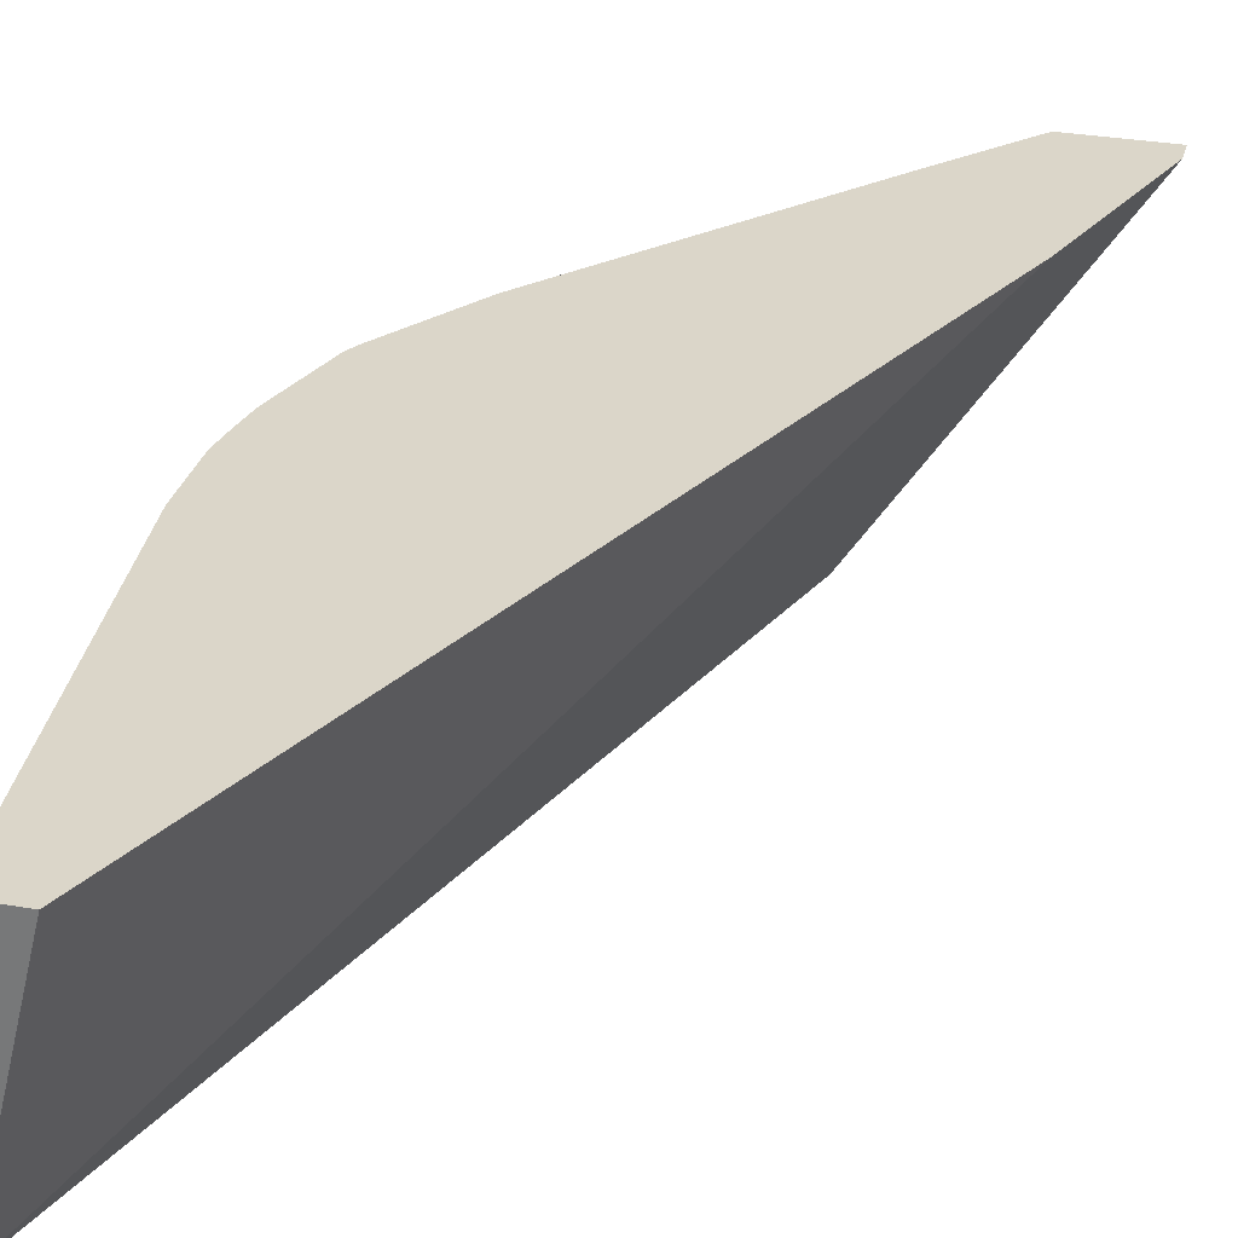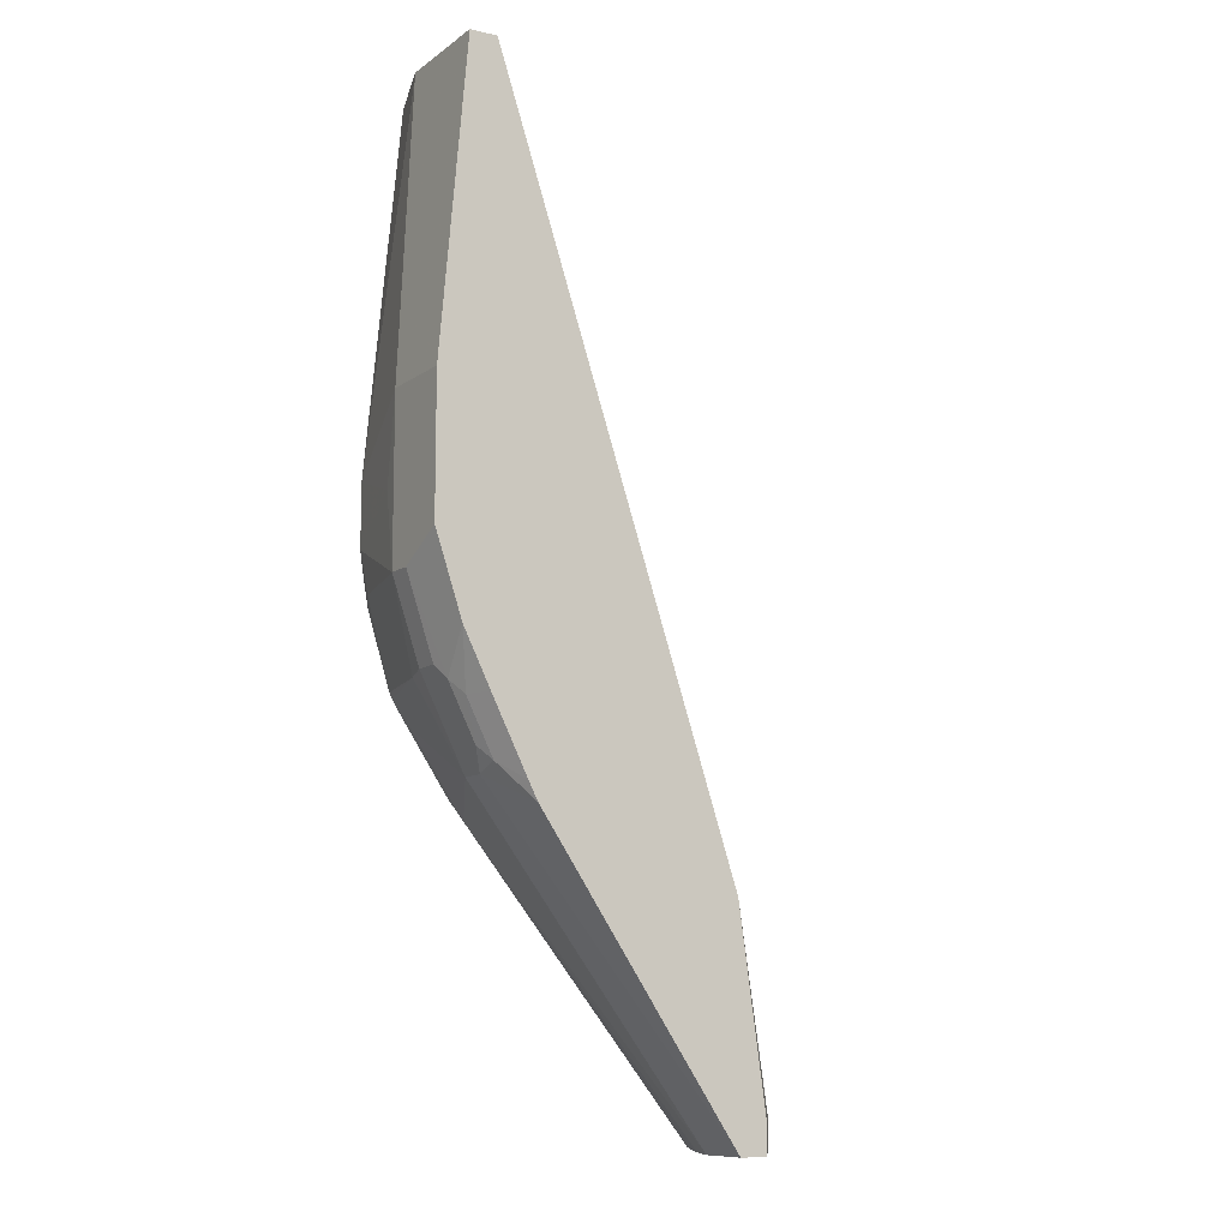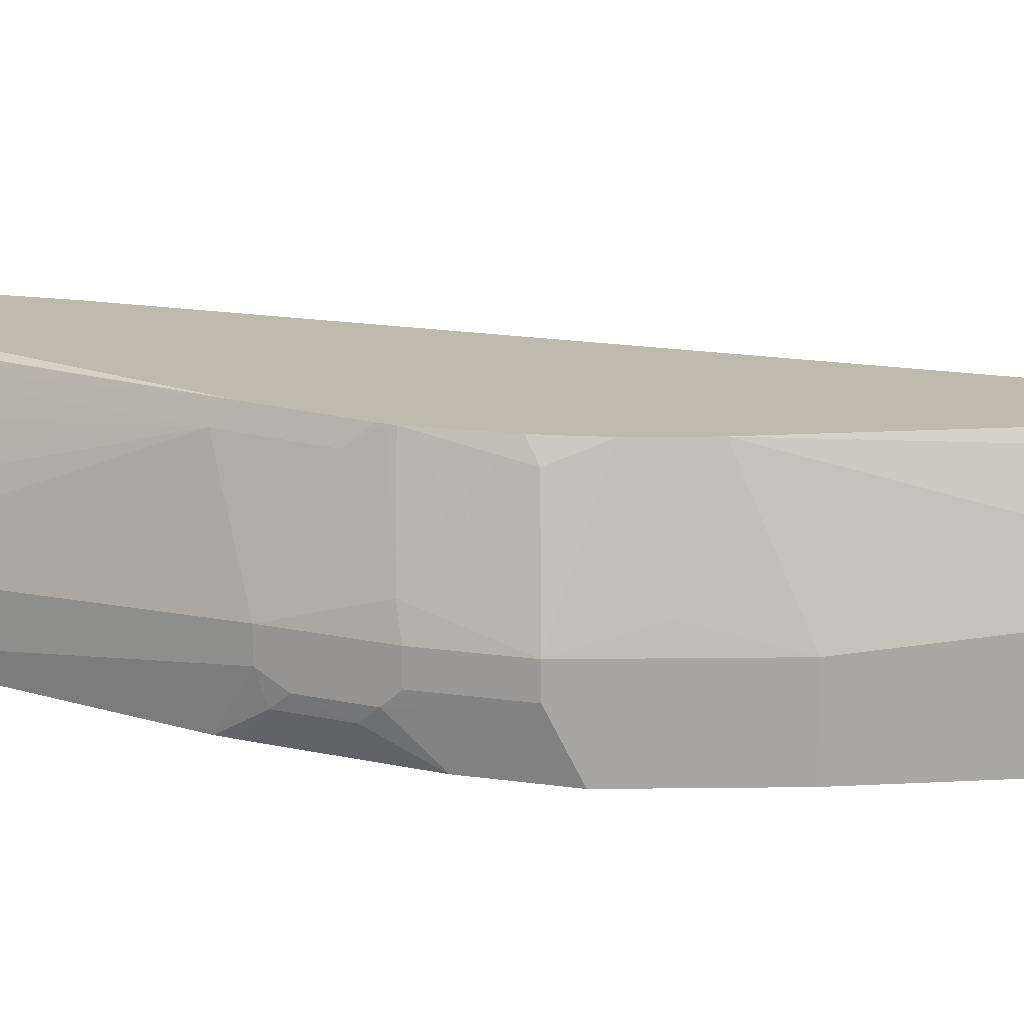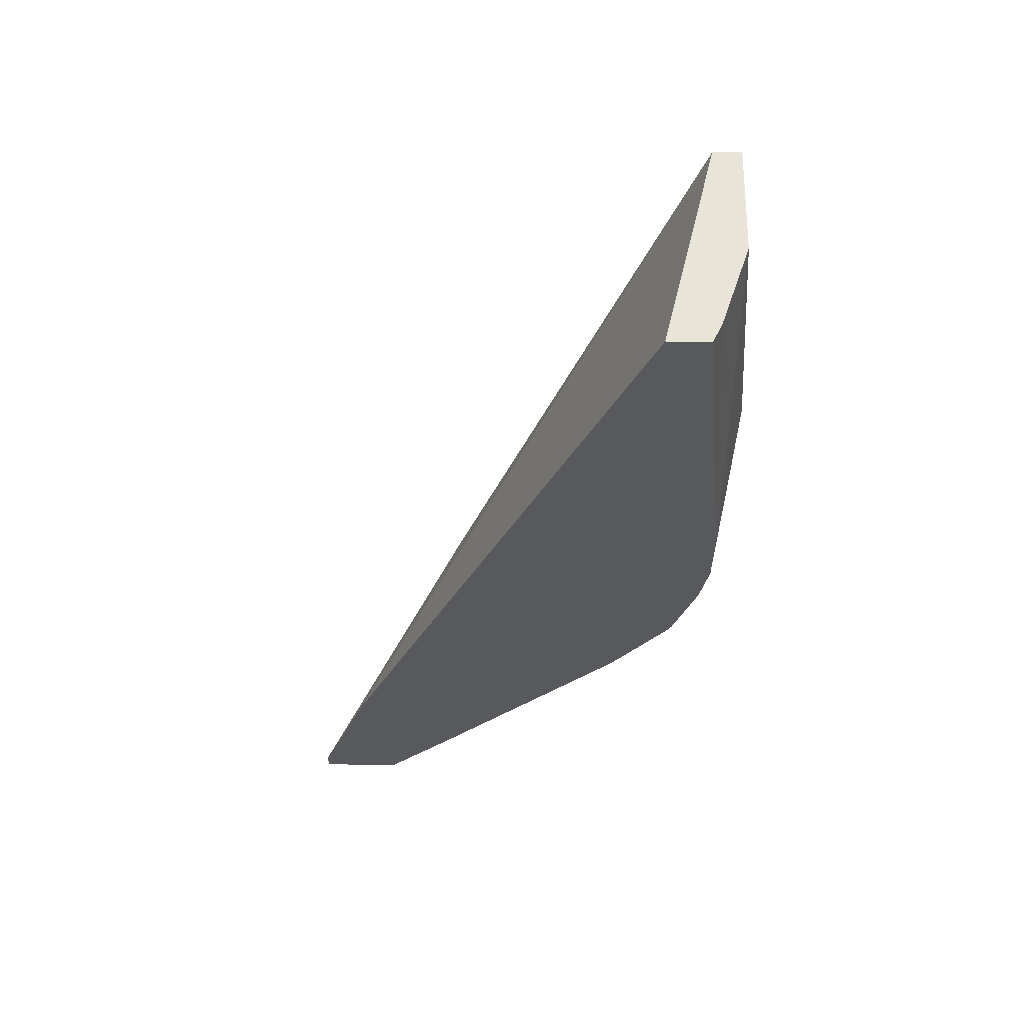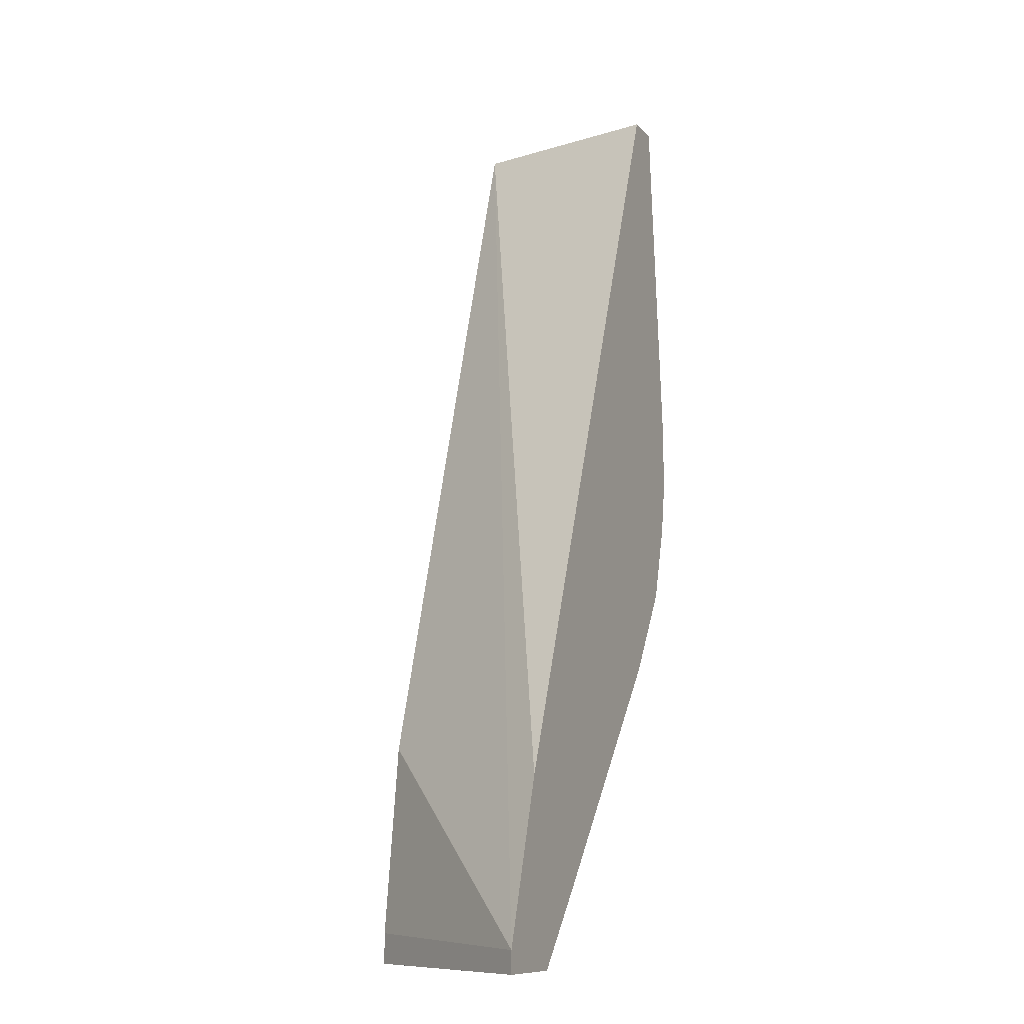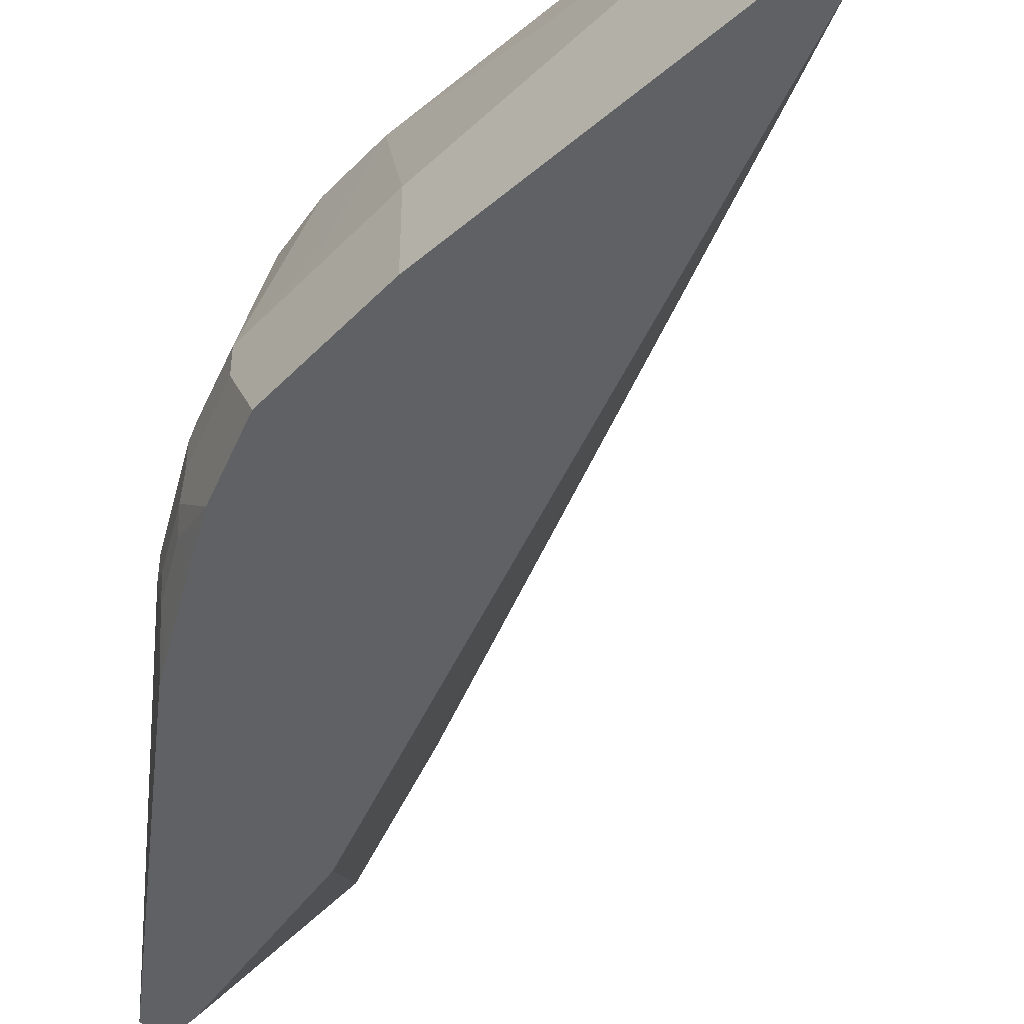
<metadata>
{"format":"obj","ext":"obj","renderer":"f3d","projection":"perspective","resolution":1024,"background":"white","views":[{"elev":29.8,"azim":-165.3,"up":"+Z"},{"elev":-10.3,"azim":149.2,"up":"+Y"},{"elev":15.8,"azim":88.6,"up":"+Z"},{"elev":60.6,"azim":0.3,"up":"+Y"},{"elev":-10.6,"azim":-66.1,"up":"+Y"},{"elev":-46.2,"azim":139.2,"up":"+Z"}]}
</metadata>
<code>
v 0.0667 -0.3641 0.1385
v 0.1628 -0.3641 0.0004536
v 0.1633 -0.3641 0.0004536
v 0.1226 -0.3641 0.1385
v 0.0667 -0.3493 0.1385
v 0.1628 -0.3436 0.0004536
v 0.1809 -0.3641 0.0004536
v 0.1327 -0.3641 0.1326
v 0.169 -0.3106 0.1385
v 0.1029 -0.2407 0.1385
v 0.3436 0.2767 0.0004536
v 0.181 -0.2165 0.0004536
v 0.1809 -0.217 0.0004536
v 0.1809 -0.3641 0.03618
v 0.3135 -0.1688 0.0004536
v 0.3316 -0.1507 0.03618
v 0.1396 -0.3641 0.1215
v 0.2998 -0.1547 0.1385
v 0.2914 -0.1648 0.1385
v 0.3106 0.2767 0.1385
v 0.3617 0.2767 0.0004536
v 0.1705 -0.3641 0.06198
v 0.3316 -0.1507 0.05427
v 0.2954 -0.1688 0.1266
v 0.3198 -0.1564 0.0004536
v 0.3323 -0.1446 0.0181
v 0.3391 -0.1356 0.02714
v 0.3376 -0.1386 0.03618
v 0.1524 -0.3641 0.09814
v 0.306 -0.1454 0.1385
v 0.3377 0.2767 0.1385
v 0.3798 0.07233 0.0004536
v 0.3617 0.2767 0.07233
v 0.3376 -0.1386 0.05427
v 0.3572 -0.09264 0.07233
v 0.3386 -0.09603 0.1385
v 0.3316 -0.1145 0.1266
v 0.3438 -0.1085 0.0004536
v 0.3504 -0.1085 0.0181
v 0.3497 -0.1145 0.03618
v 0.3572 -0.09942 0.02714
v 0.336 -0.1004 0.1385
v 0.3436 0.2767 0.1266
v 0.3617 0.03613 0.1385
v 0.3798 0.07233 0.05427
v 0.3798 -0.01812 0.0004536
v 0.3497 -0.1145 0.05427
v 0.3617 -0.09038 0.05427
v 0.3798 -0.03619 0.05427
v 0.3617 -0.03619 0.1266
v 0.3406 -0.09189 0.1385
v 0.3557 -0.08455 0.0004536
v 0.3617 -0.07232 0.0004536
v 0.3617 -0.09038 0.03618
v 0.3619 -0.07188 0.0004536
v 0.3798 -0.03619 0.03618
v 0.3617 -0.006206 0.1385
v 0.3768 0.01506 0.06934
v 0.3588 -0.02578 0.1385
v 0.3558 -0.04215 0.1385
f 25 39 26
f 26 39 27
f 27 40 28
f 27 39 41
f 27 41 40
f 30 37 42
f 28 47 34
f 32 45 49
f 31 44 43
f 25 38 39
f 28 40 47
f 24 37 30
f 16 34 23
f 23 36 37
f 23 35 36
f 23 34 35
f 22 24 29
f 21 45 32
f 21 33 45
f 18 24 30
f 17 24 18
f 17 29 24
f 16 28 34
f 16 27 28
f 32 49 56
f 23 37 24
f 32 56 46
f 49 58 57
f 33 44 45
f 16 26 27
f 50 60 51
f 50 57 59
f 49 57 50
f 48 56 49
f 48 54 56
f 46 56 55
f 45 58 49
f 44 58 45
f 44 57 58
f 41 56 54
f 41 55 56
f 33 43 44
f 41 53 55
f 40 54 48
f 40 41 54
f 39 53 41
f 39 52 53
f 38 52 39
f 36 42 37
f 35 47 48
f 35 51 36
f 35 50 51
f 35 49 50
f 35 48 49
f 34 47 35
f 40 48 47
f 15 26 16
f 50 59 60
f 14 24 22
f 2 6 13
f 1 6 2
f 1 5 6
f 1 10 5
f 1 20 10
f 1 31 20
f 1 44 31
f 1 57 44
f 1 59 57
f 1 60 59
f 1 51 60
f 1 36 51
f 2 13 12
f 1 42 36
f 1 18 30
f 1 19 18
f 1 9 19
f 1 4 9
f 1 8 4
f 1 17 8
f 1 29 17
f 1 22 29
f 1 14 22
f 1 7 14
f 1 3 7
f 1 2 3
f 1 30 42
f 2 12 11
f 15 25 26
f 2 21 32
f 2 11 21
f 11 33 21
f 11 43 33
f 11 31 43
f 11 20 31
f 10 20 11
f 8 19 9
f 8 18 19
f 8 17 18
f 7 23 14
f 7 16 23
f 7 15 16
f 5 13 6
f 14 23 24
f 5 11 12
f 5 12 13
f 2 46 55
f 2 55 53
f 2 53 52
f 2 52 38
f 2 32 46
f 2 25 15
f 2 15 7
f 2 7 3
f 4 8 9
f 5 10 11
f 2 38 25

</code>
